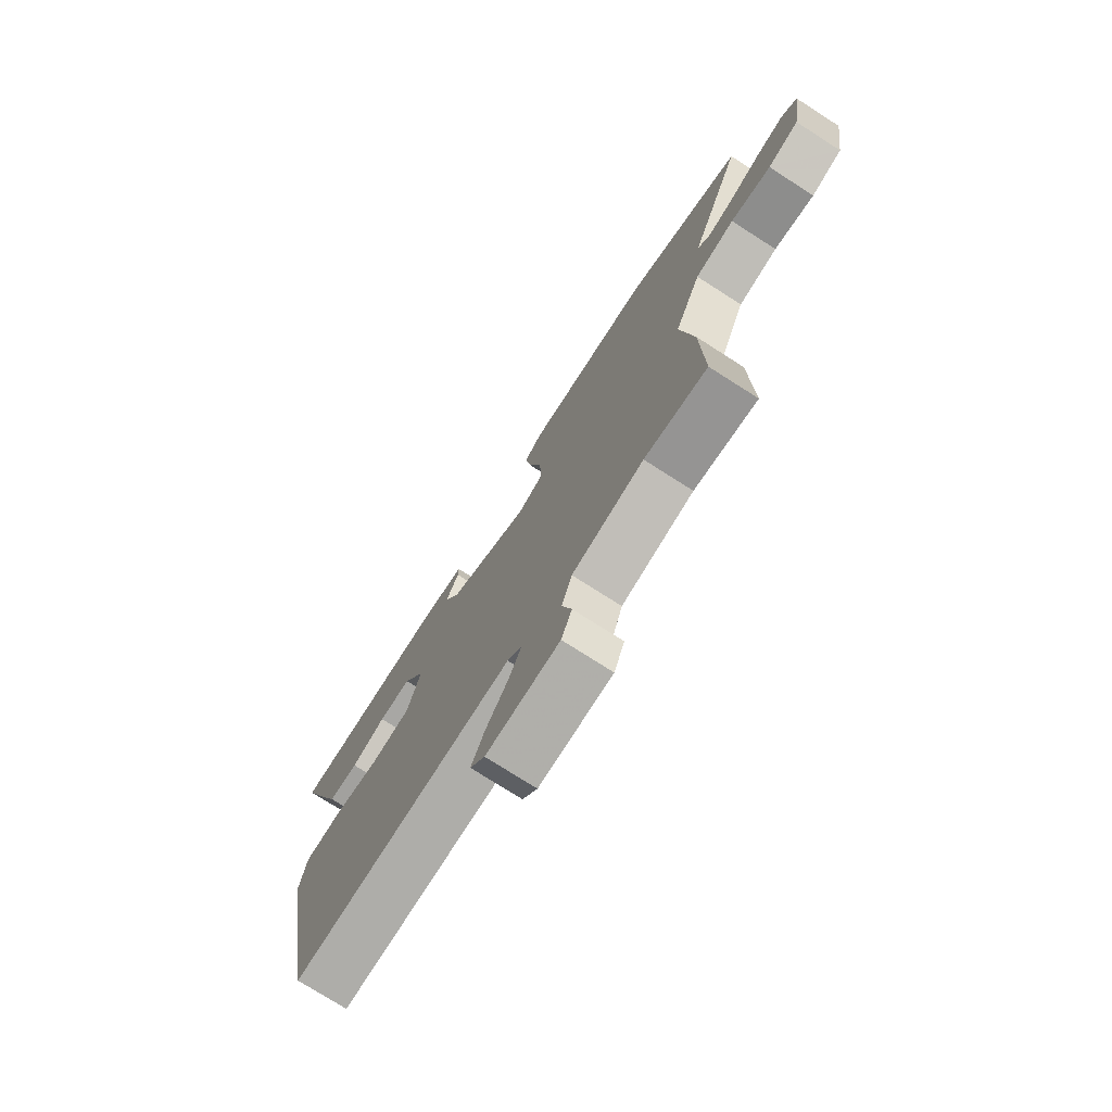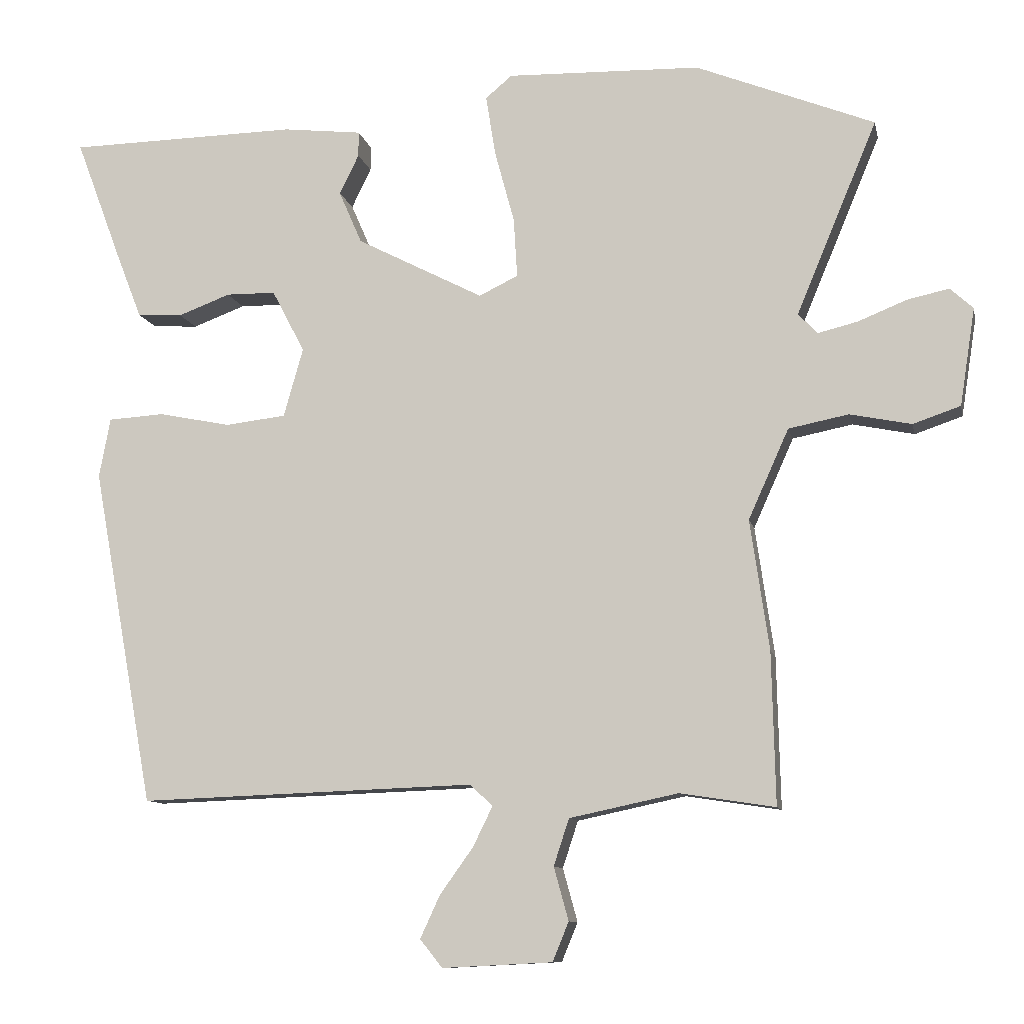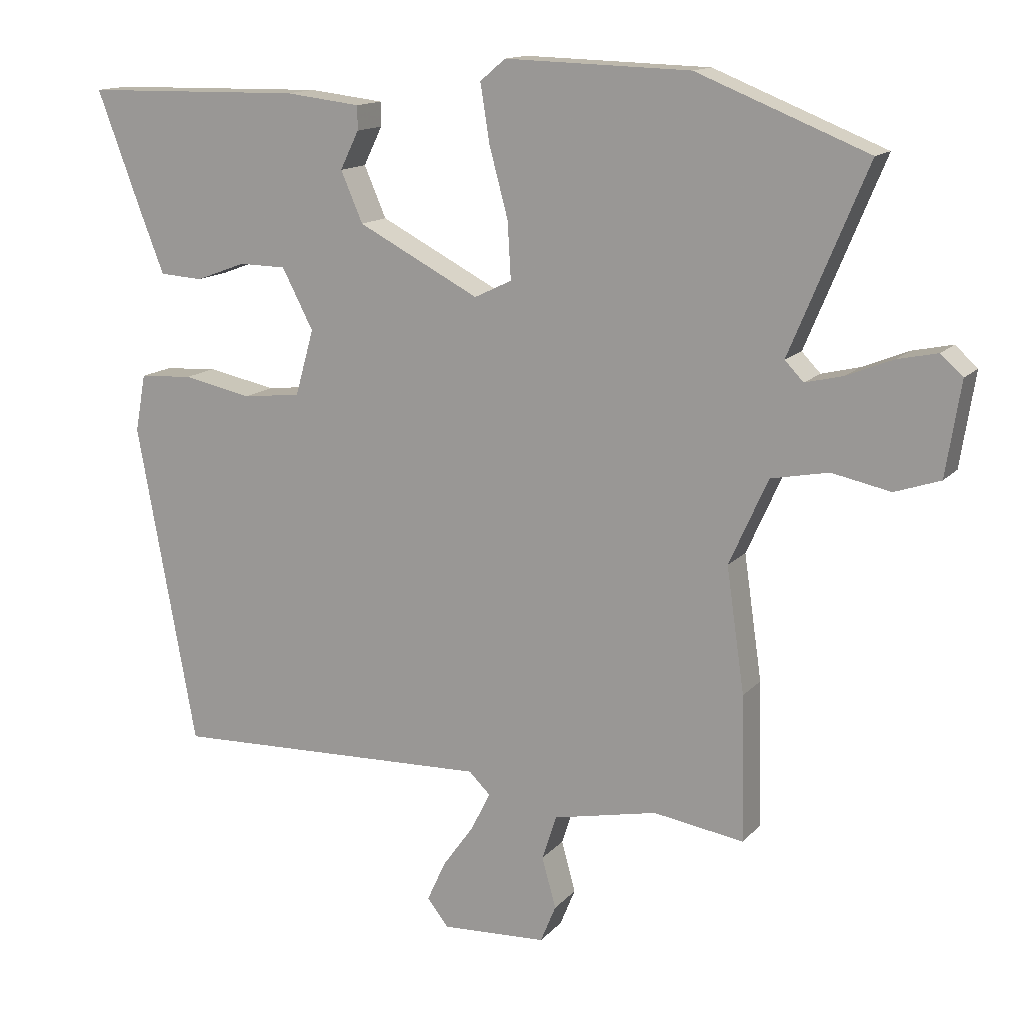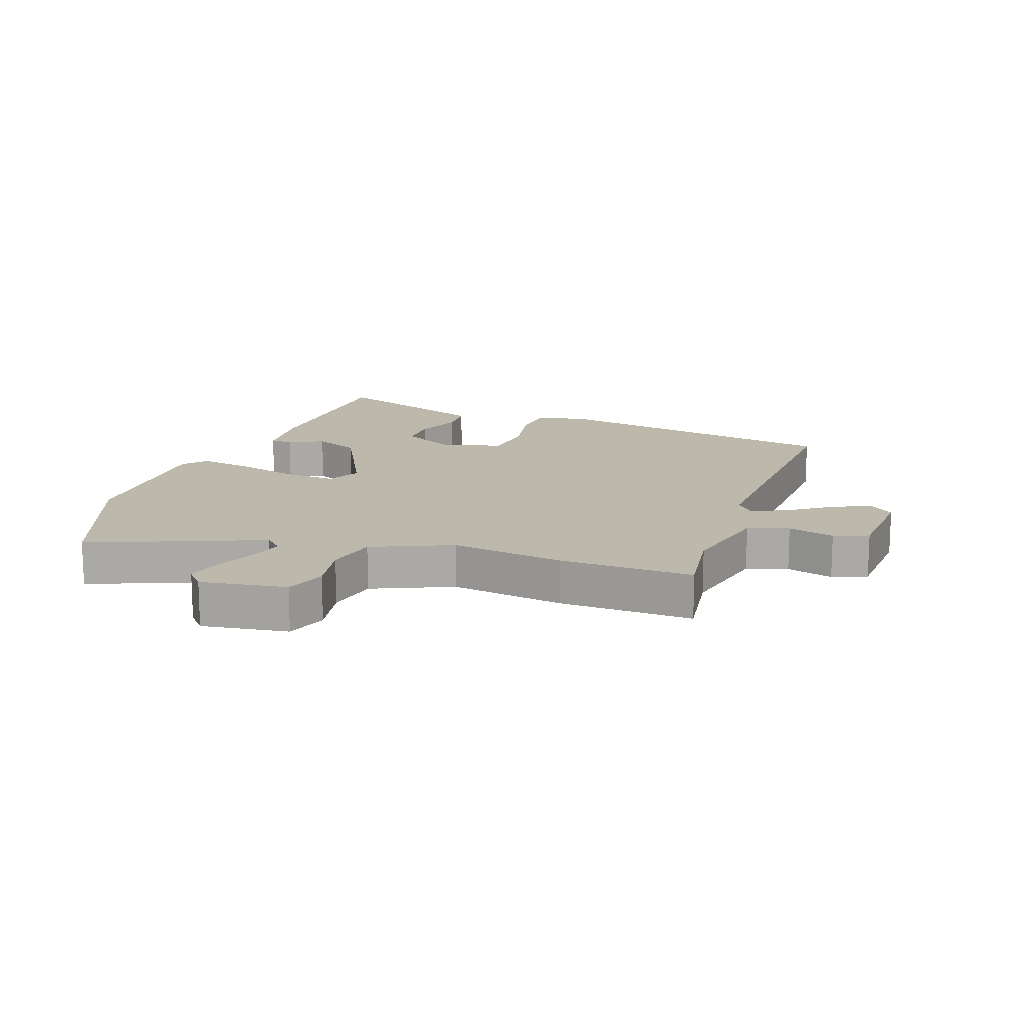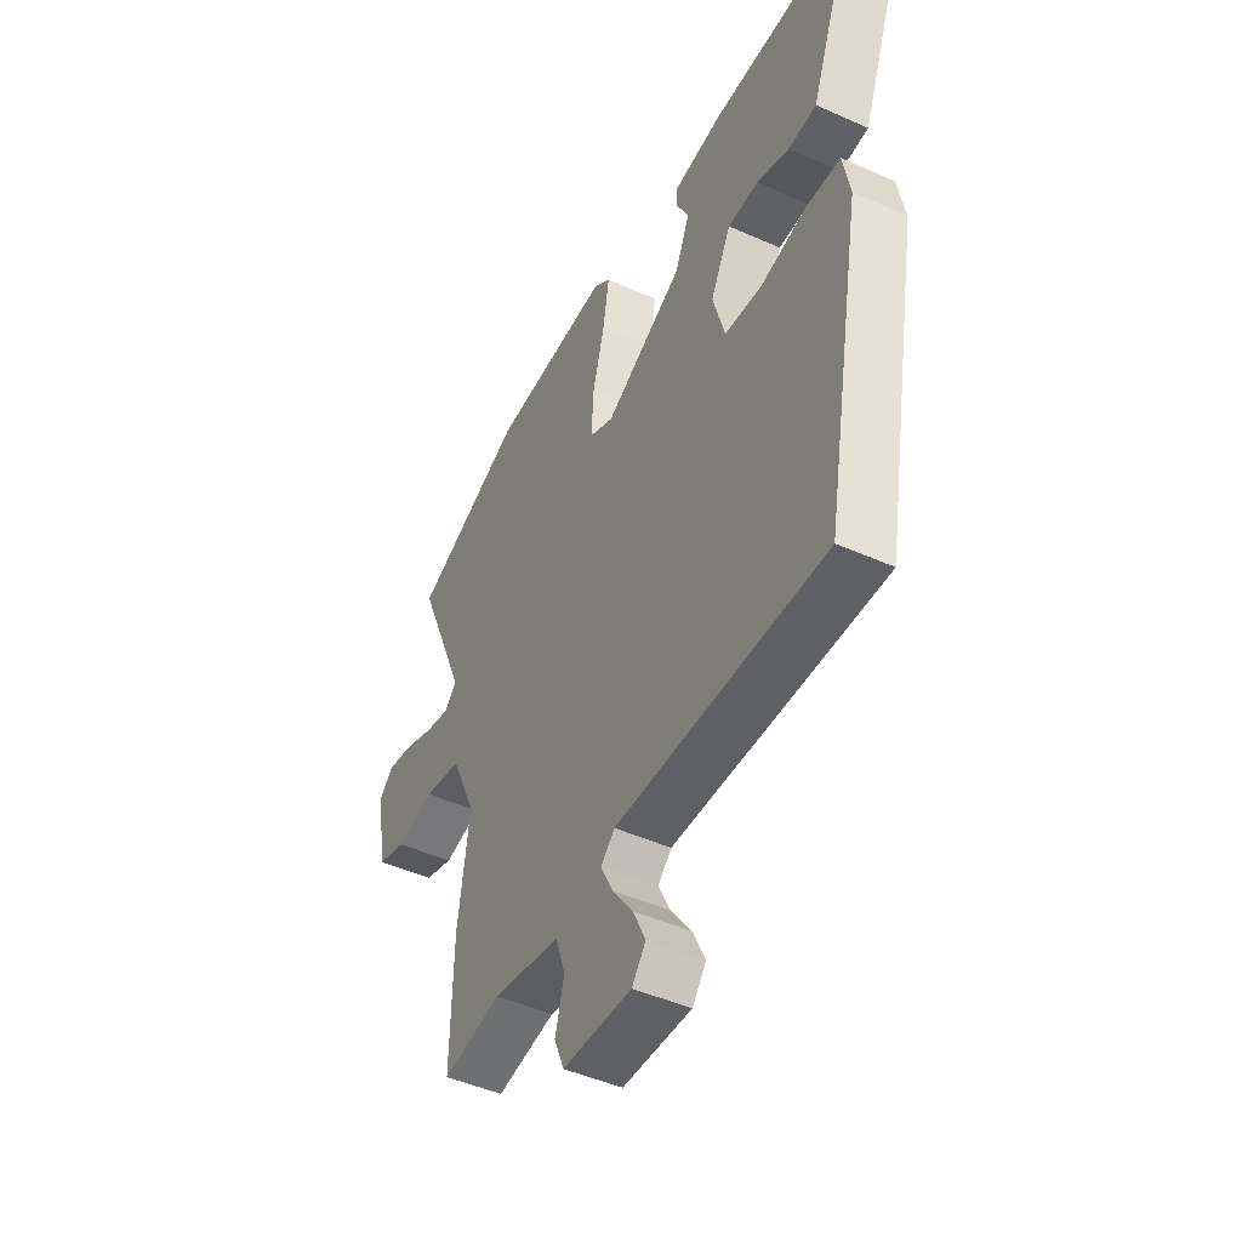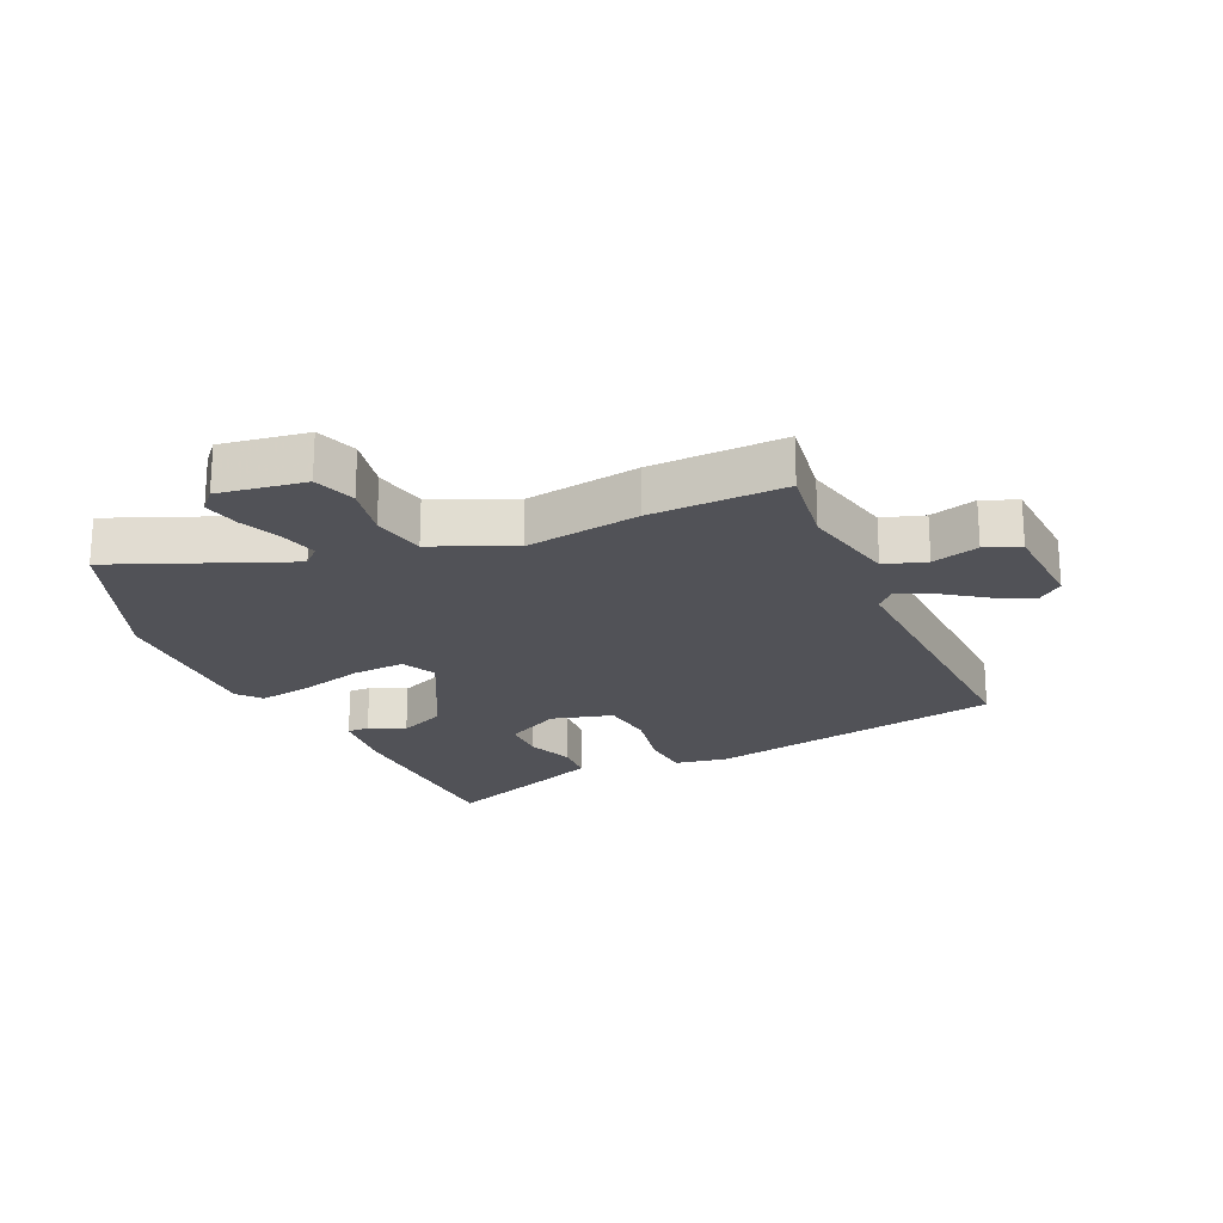
<metadata>
{"format":"obj","ext":"obj","renderer":"f3d","projection":"perspective","resolution":1024,"background":"white","views":[{"elev":-75.3,"azim":57.4,"up":"+Z"},{"elev":-10.1,"azim":11.8,"up":"+Z"},{"elev":14.0,"azim":25.7,"up":"+Z"},{"elev":14.9,"azim":109.9,"up":"+Y"},{"elev":-46.8,"azim":-116.9,"up":"+Z"},{"elev":-21.5,"azim":114.6,"up":"+Y"}]}
</metadata>
<code>
v 0.496 0.07 -0.323
v 0.501 0.07 -0.541
v 0.365 0.07 -0.52
v 0.209 0.07 -0.553
v 0.187 0.07 -0.62
v 0.208 0.07 -0.696
v 0.185 0.07 -0.752
v 0.027 0.07 -0.76
v -0.005 0.07 -0.72
v 0.023 0.07 -0.659
v 0.071 0.07 -0.592
v 0.099 0.07 -0.535
v 0.067 0.07 -0.504
v -0.416 0.07 -0.521
v -0.505 0.07 -0.036
v -0.489 0.07 0.05
v -0.409 0.07 0.055
v -0.305 0.07 0.034
v -0.218 0.07 0.044
v -0.19 0.07 0.143
v -0.237 0.07 0.233
v -0.308 0.07 0.234
v -0.383 0.07 0.206
v -0.448 0.07 0.21
v -0.485 0.07 0.305
v -0.551 0.07 0.481
v -0.221 0.07 0.487
v -0.108 0.07 0.474
v -0.108 0.07 0.438
v -0.136 0.07 0.381
v -0.103 0.07 0.305
v 0.079 0.07 0.211
v 0.135 0.07 0.238
v 0.13 0.07 0.323
v 0.102 0.07 0.427
v 0.088 0.07 0.514
v 0.126 0.07 0.546
v 0.404 0.07 0.538
v 0.66 0.07 0.436
v 0.544 0.07 0.158
v 0.572 0.07 0.129
v 0.629 0.07 0.143
v 0.698 0.07 0.171
v 0.758 0.07 0.184
v 0.791 0.07 0.154
v 0.769 0.07 0.014
v 0.701 0.07 -0.009
v 0.613 0.07 0.009
v 0.527 0.07 -0.008
v 0.469 0.07 -0.137
v 0.496 0 -0.323
v 0.501 0 -0.541
v 0.365 0 -0.52
v 0.209 0 -0.553
v 0.187 0 -0.62
v 0.208 0 -0.696
v 0.185 0 -0.752
v 0.027 0 -0.76
v -0.005 0 -0.72
v 0.023 0 -0.659
v 0.071 0 -0.592
v 0.099 0 -0.535
v 0.067 0 -0.504
v -0.416 0 -0.521
v -0.505 0 -0.036
v -0.489 0 0.05
v -0.409 0 0.055
v -0.305 0 0.034
v -0.218 0 0.044
v -0.19 0 0.143
v -0.237 0 0.233
v -0.308 0 0.234
v -0.383 0 0.206
v -0.448 0 0.21
v -0.485 0 0.305
v -0.551 0 0.481
v -0.221 0 0.487
v -0.108 0 0.474
v -0.108 0 0.438
v -0.136 0 0.381
v -0.103 0 0.305
v 0.079 0 0.211
v 0.135 0 0.238
v 0.13 0 0.323
v 0.102 0 0.427
v 0.088 0 0.514
v 0.126 0 0.546
v 0.404 0 0.538
v 0.66 0 0.436
v 0.544 0 0.158
v 0.572 0 0.129
v 0.629 0 0.143
v 0.698 0 0.171
v 0.758 0 0.184
v 0.791 0 0.154
v 0.769 0 0.014
v 0.701 0 -0.009
v 0.613 0 0.009
v 0.527 0 -0.008
v 0.469 0 -0.137
f 46 47 48
f 45 46 48
f 44 45 48
f 43 44 48
f 42 43 48
f 41 42 48 49
f 40 41 49 50
f 38 39 40
f 37 38 40
f 36 37 40
f 35 36 40
f 34 35 40
f 33 34 40 50
f 28 29 30
f 27 28 30
f 26 27 30
f 25 26 30
f 24 25 30
f 23 24 30
f 22 23 30
f 21 22 30 31
f 20 21 31 32
f 16 17 18
f 15 16 18
f 14 15 18
f 13 14 18
f 12 13 18 19
f 9 10 11
f 8 9 11
f 7 8 11
f 6 7 11
f 5 6 11
f 4 5 11 12
f 19 20 32
f 12 19 32
f 4 12 32
f 3 4 32
f 32 33 50
f 3 32 50
f 2 3 50
f 1 2 50
f 98 97 96
f 98 96 95
f 98 95 94
f 98 94 93
f 98 93 92
f 99 98 92 91
f 100 99 91 90
f 90 89 88
f 90 88 87
f 90 87 86
f 90 86 85
f 90 85 84
f 100 90 84 83
f 80 79 78
f 80 78 77
f 80 77 76
f 80 76 75
f 80 75 74
f 80 74 73
f 80 73 72
f 81 80 72 71
f 82 81 71 70
f 68 67 66
f 68 66 65
f 68 65 64
f 68 64 63
f 69 68 63 62
f 61 60 59
f 61 59 58
f 61 58 57
f 61 57 56
f 61 56 55
f 62 61 55 54
f 82 70 69
f 82 69 62
f 82 62 54
f 82 54 53
f 100 83 82
f 100 82 53
f 100 53 52
f 100 52 51
f 1 51 52 2
f 2 52 53 3
f 3 53 54 4
f 4 54 55 5
f 5 55 56 6
f 6 56 57 7
f 7 57 58 8
f 8 58 59 9
f 9 59 60 10
f 10 60 61 11
f 11 61 62 12
f 12 62 63 13
f 13 63 64 14
f 14 64 65 15
f 15 65 66 16
f 16 66 67 17
f 17 67 68 18
f 18 68 69 19
f 19 69 70 20
f 20 70 71 21
f 21 71 72 22
f 22 72 73 23
f 23 73 74 24
f 24 74 75 25
f 25 75 76 26
f 26 76 77 27
f 27 77 78 28
f 28 78 79 29
f 29 79 80 30
f 30 80 81 31
f 31 81 82 32
f 32 82 83 33
f 33 83 84 34
f 34 84 85 35
f 35 85 86 36
f 36 86 87 37
f 37 87 88 38
f 38 88 89 39
f 39 89 90 40
f 40 90 91 41
f 41 91 92 42
f 42 92 93 43
f 43 93 94 44
f 44 94 95 45
f 45 95 96 46
f 46 96 97 47
f 47 97 98 48
f 48 98 99 49
f 49 99 100 50
f 50 100 51 1

</code>
